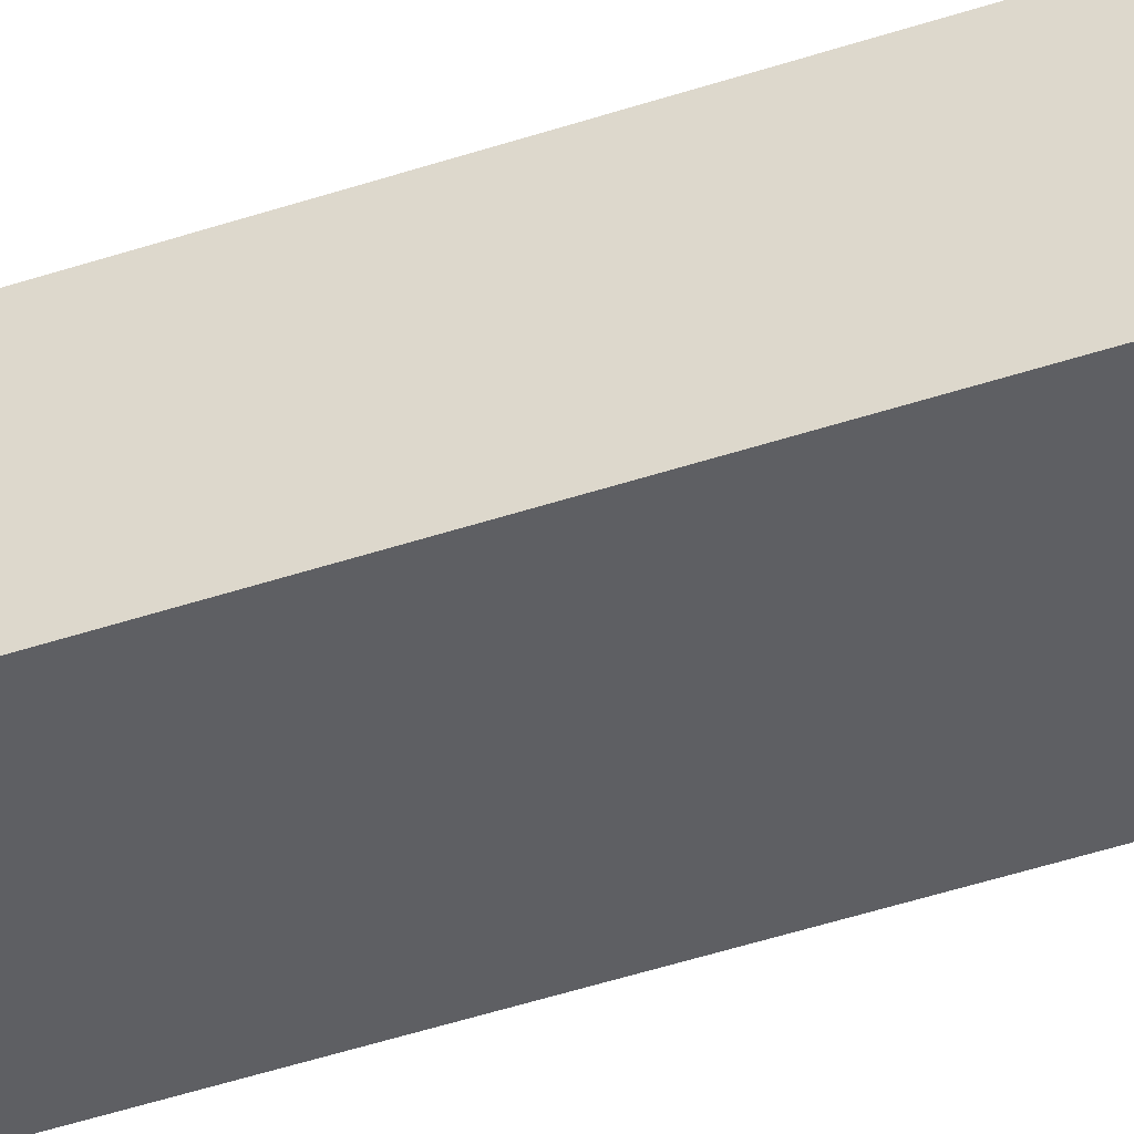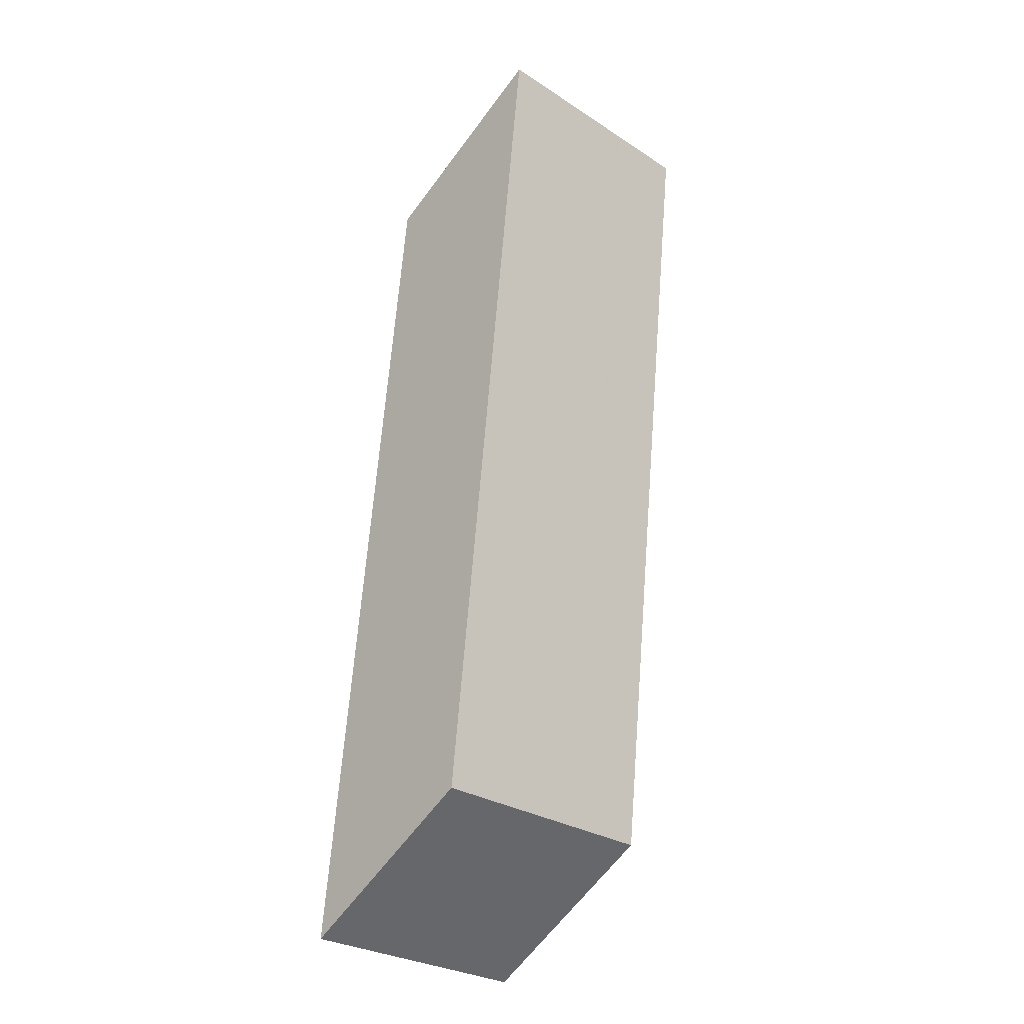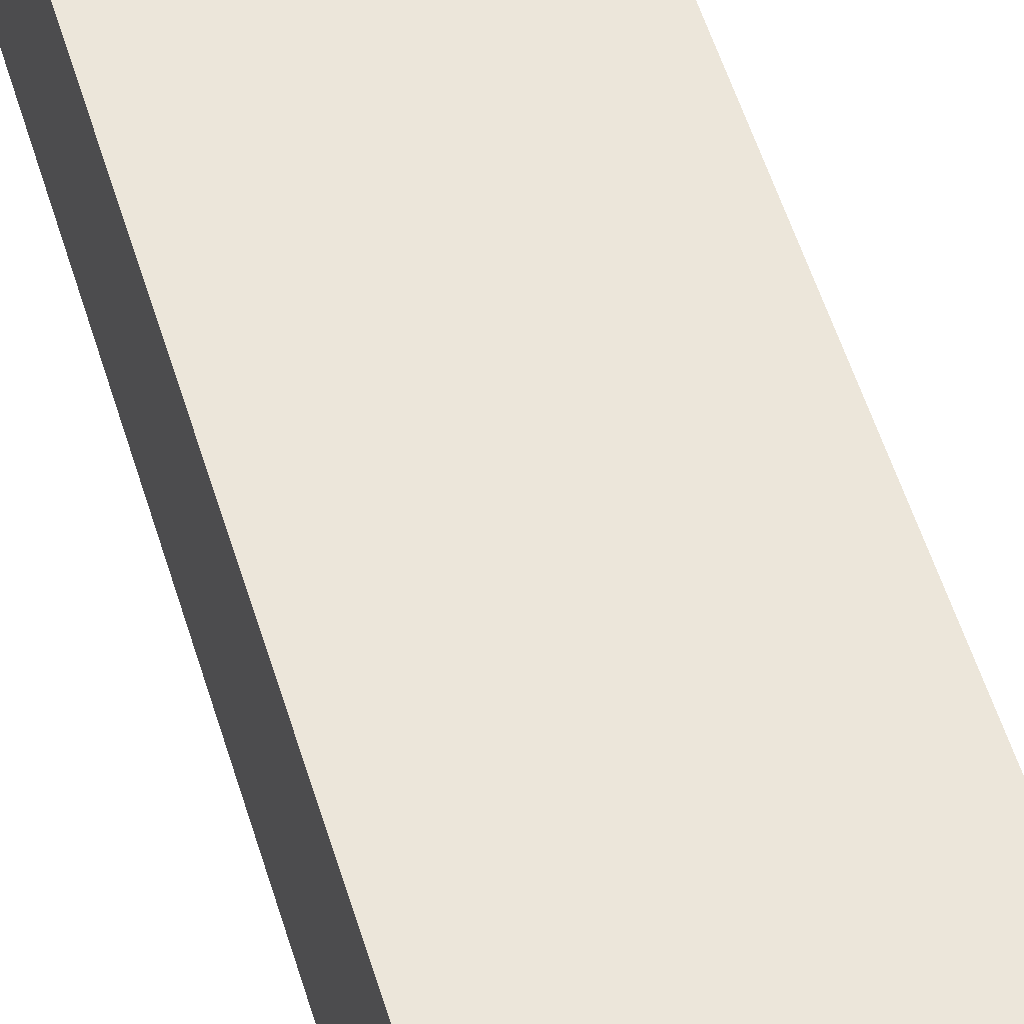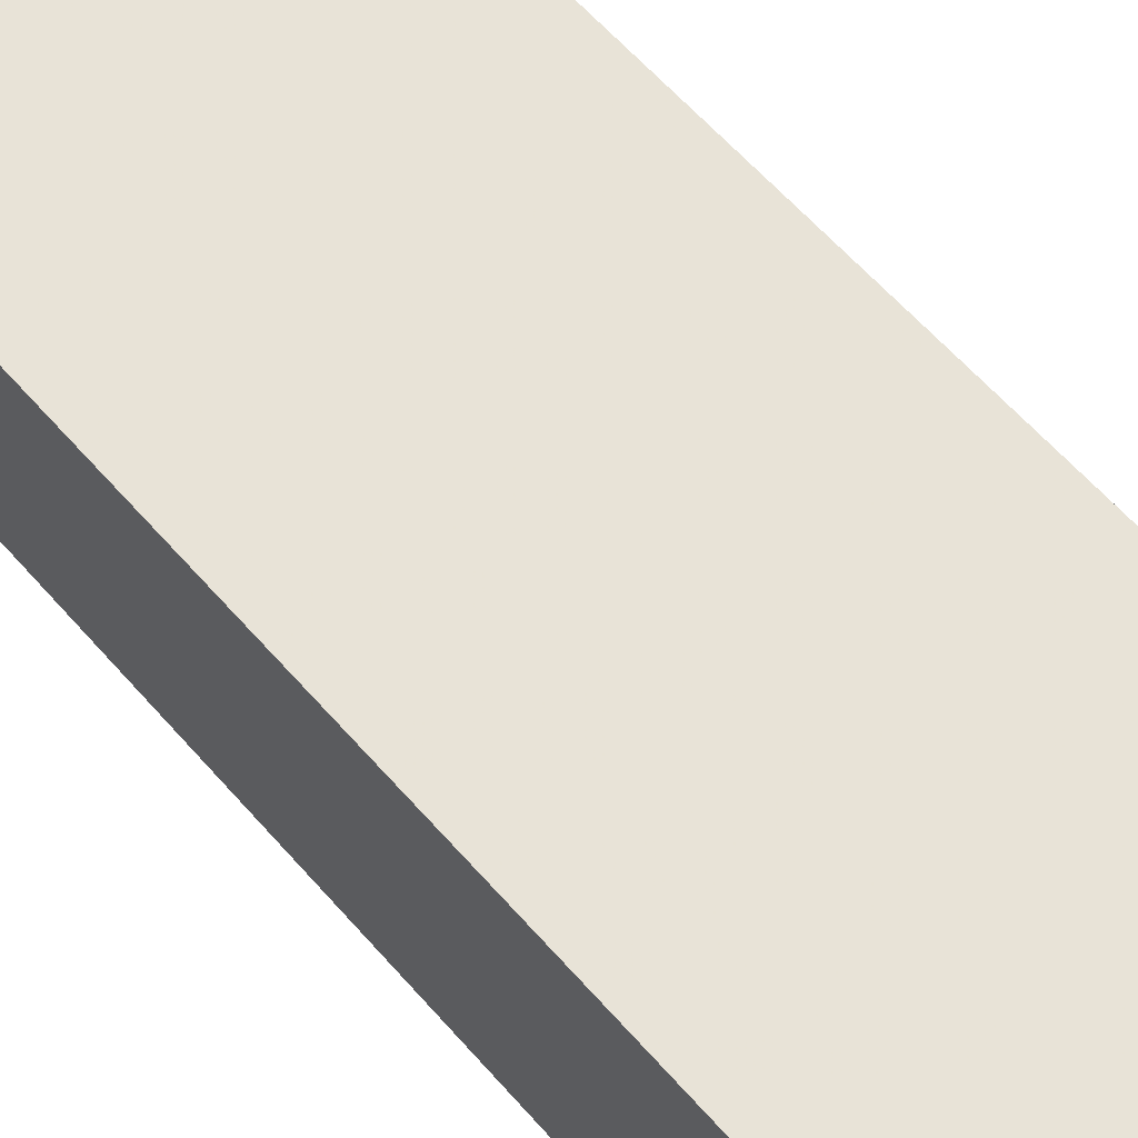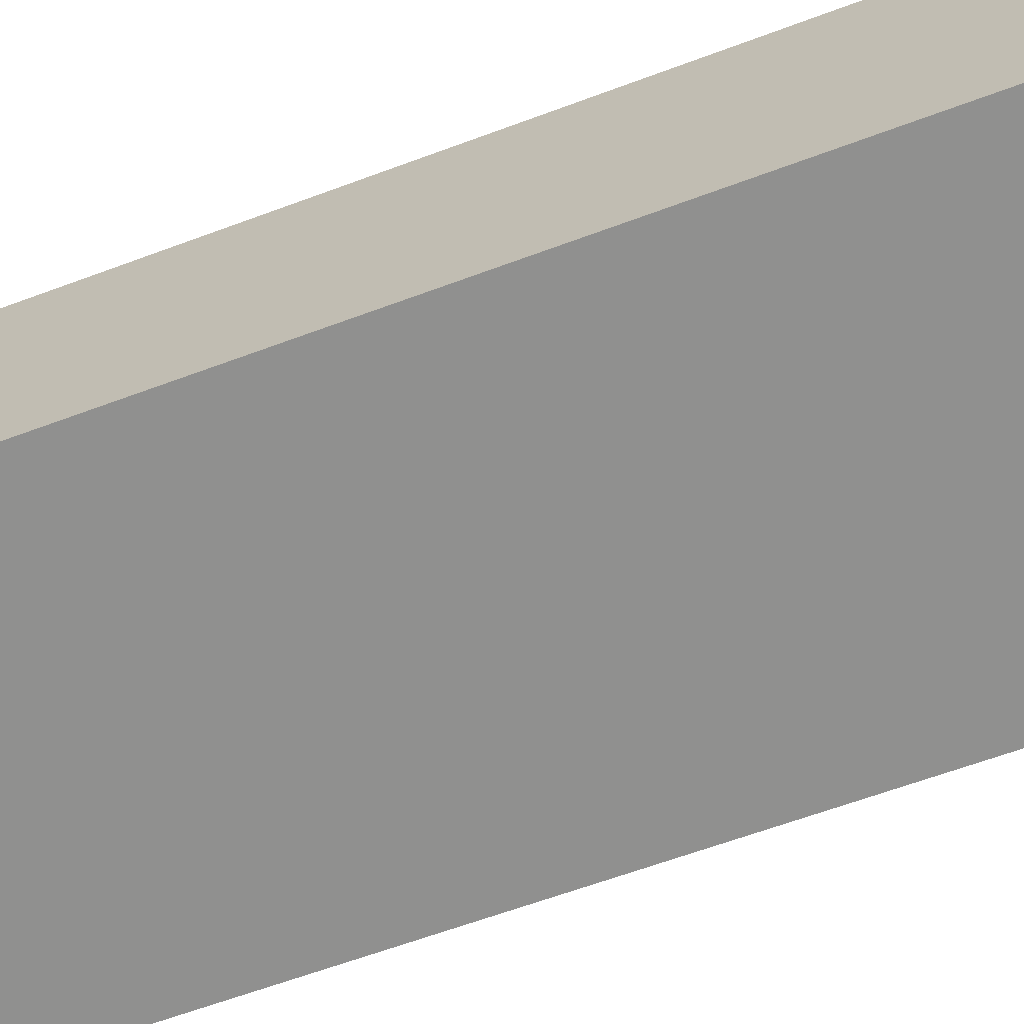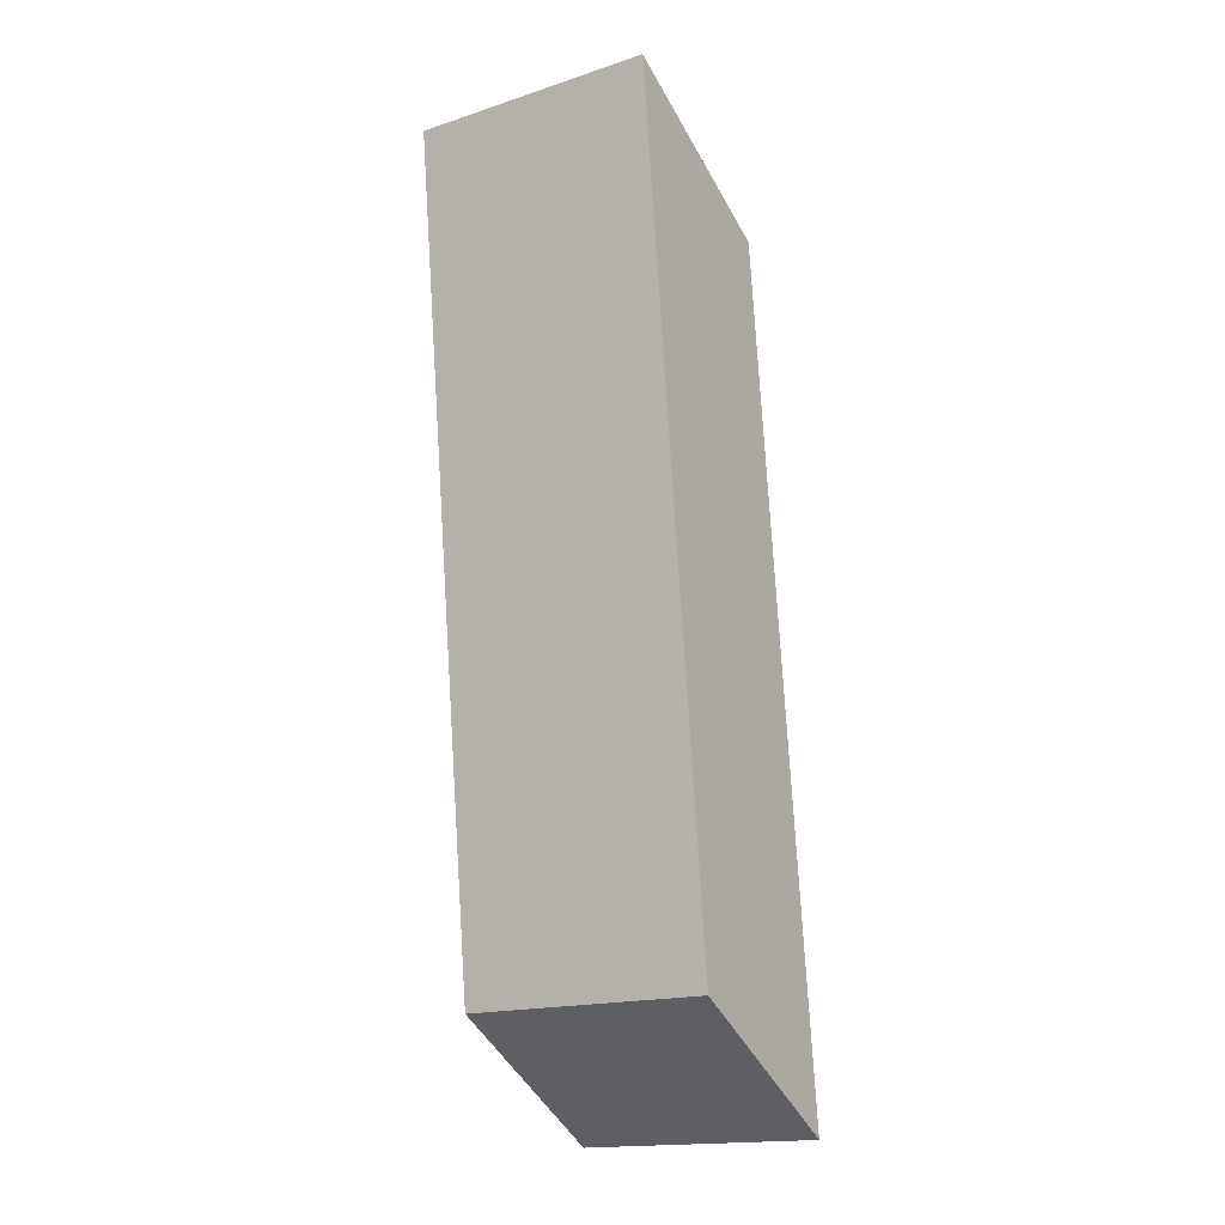
<metadata>
{"format":"obj","ext":"obj","renderer":"f3d","projection":"perspective","resolution":1024,"background":"white","views":[{"elev":-41.4,"azim":105.8,"up":"+Z"},{"elev":-28.6,"azim":-43.9,"up":"+Y"},{"elev":50.4,"azim":-17.4,"up":"+Z"},{"elev":63.7,"azim":140.5,"up":"+Z"},{"elev":-69.0,"azim":-67.8,"up":"+Z"},{"elev":-17.0,"azim":33.1,"up":"+Y"}]}
</metadata>
<code>
v -0.1772 -0.03402 0.05133
v -0.1772 -0.02102 0.07426
v -0.2075 -0.02102 0.07426
v -0.2075 0.07999 0.08572
v -0.1772 0.07999 0.08572
v -0.2075 -0.03402 0.05133
v -0.1772 0.06698 0.0628
v -0.2075 0.06698 0.0628
f 5 2 1
f 5 3 2
f 5 4 3
f 6 3 4
f 6 1 2
f 6 2 3
f 7 5 1
f 7 4 5
f 7 1 6
f 8 7 6
f 8 6 4
f 8 4 7

</code>
